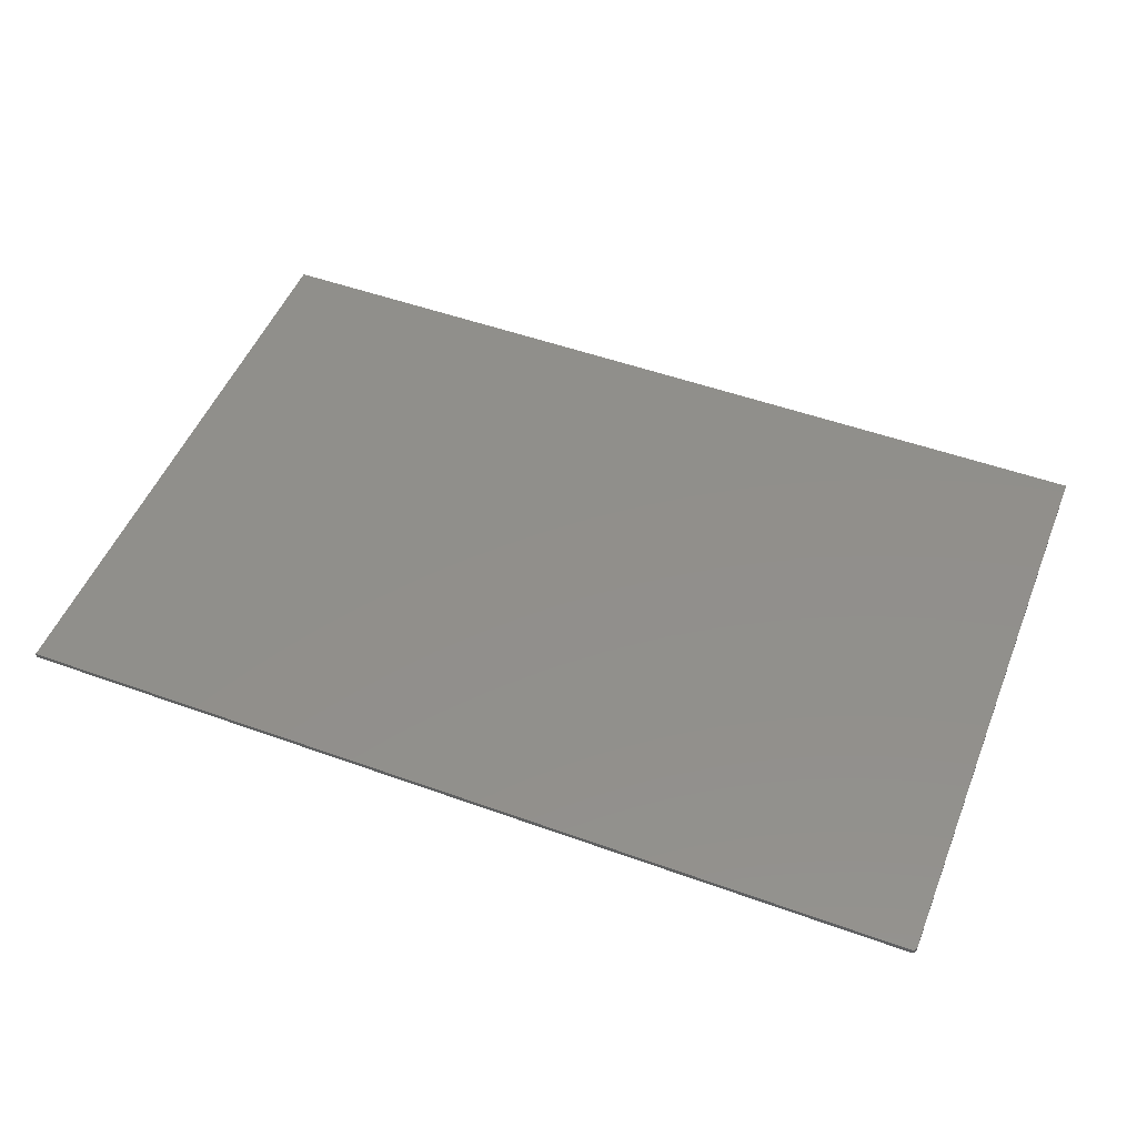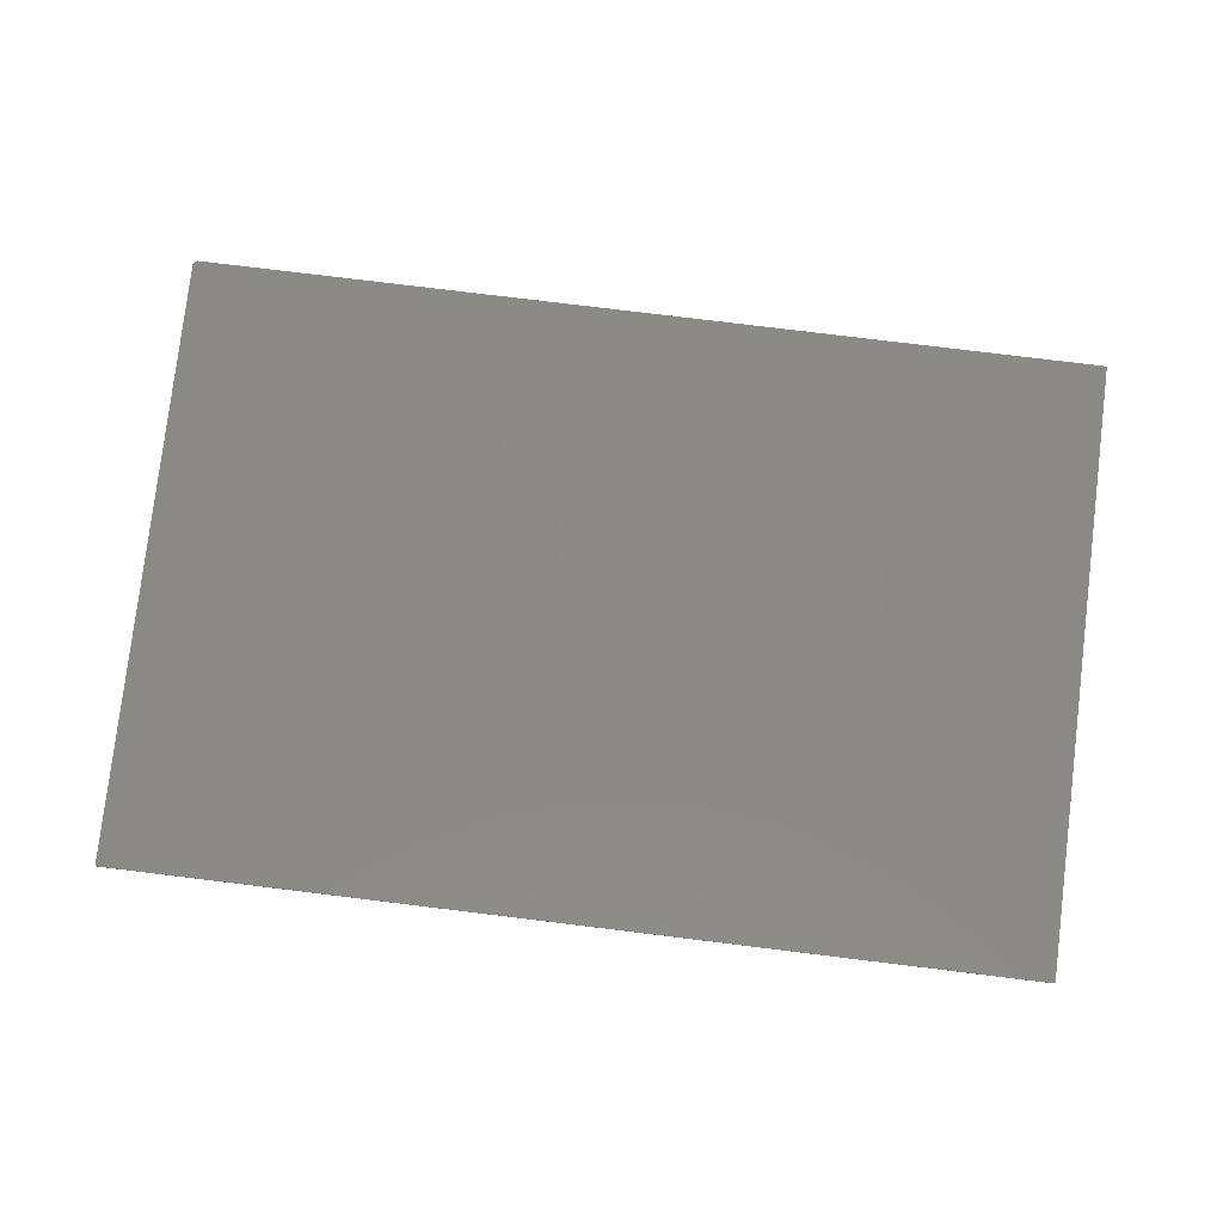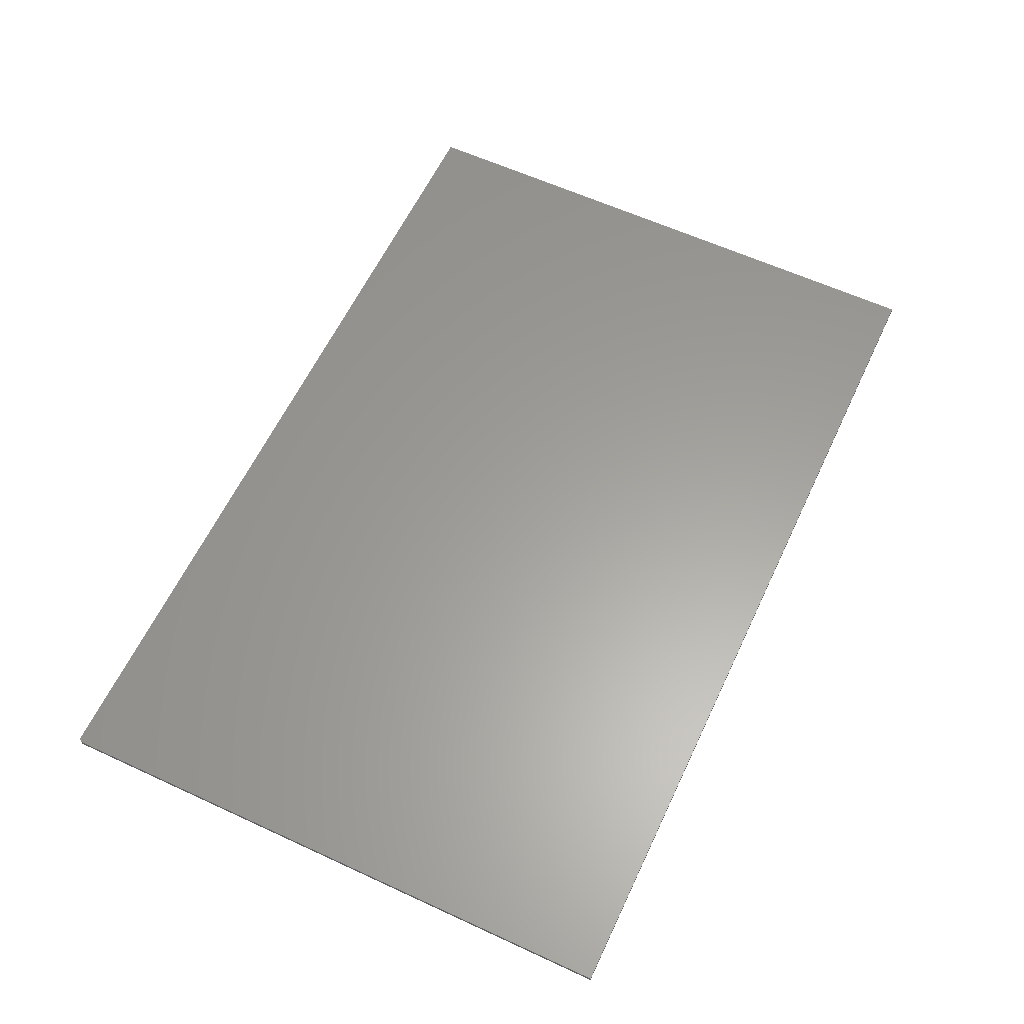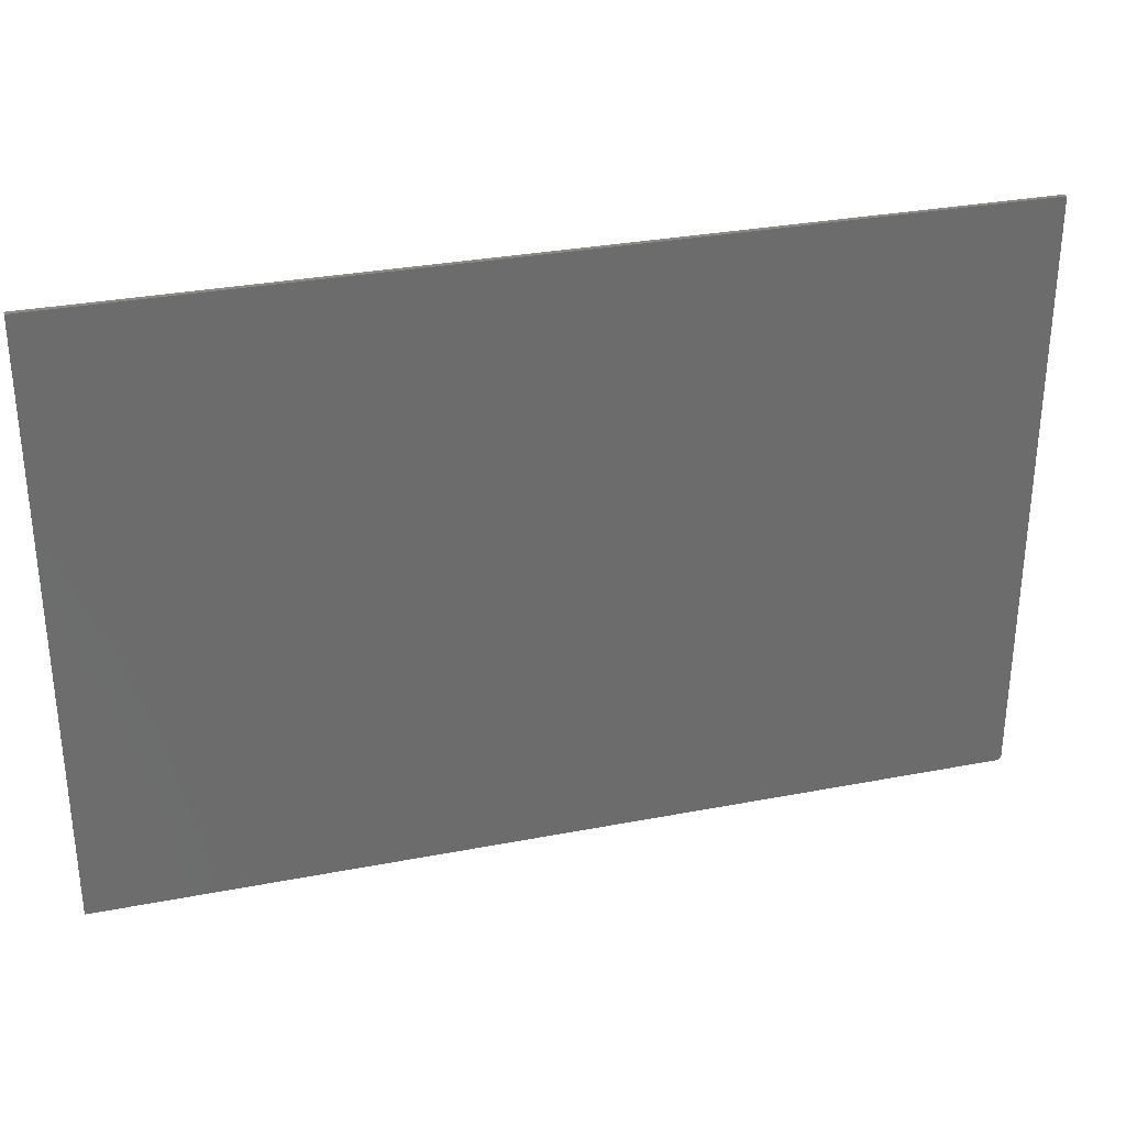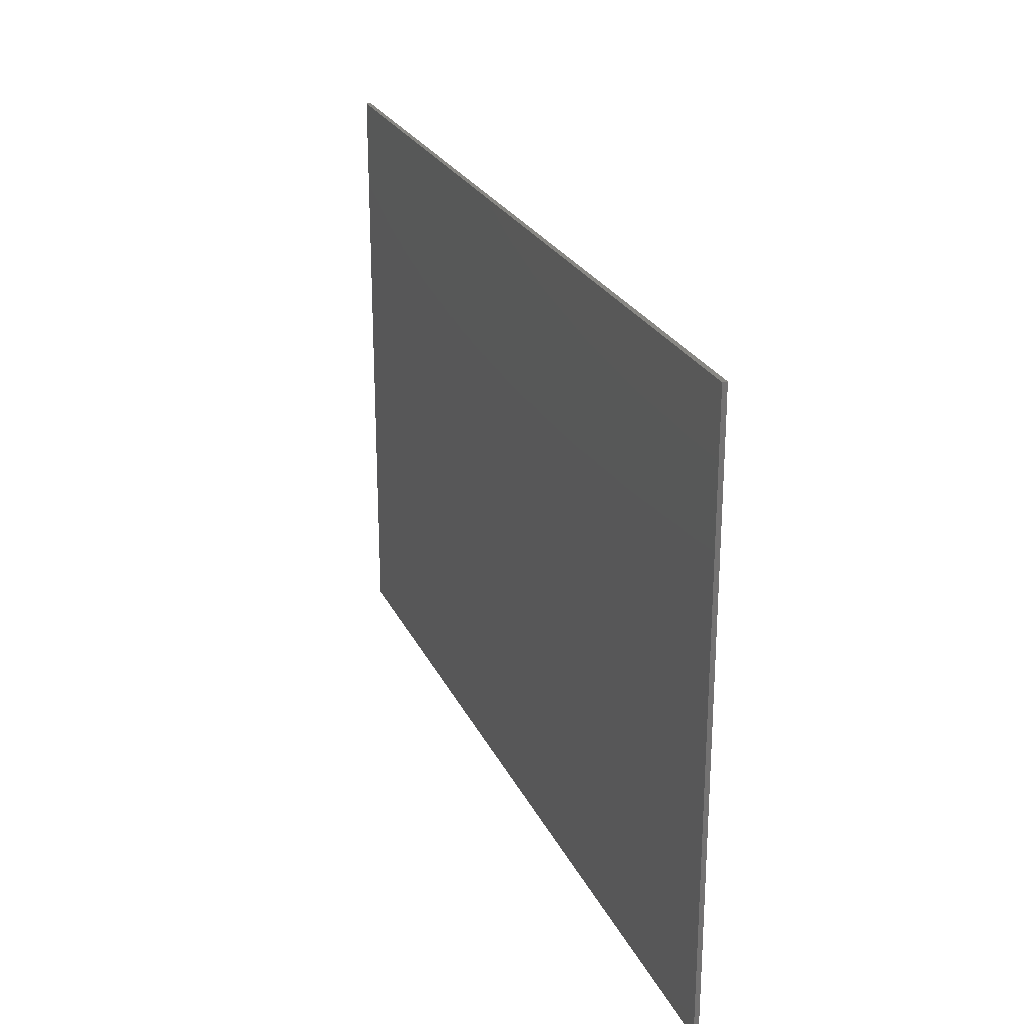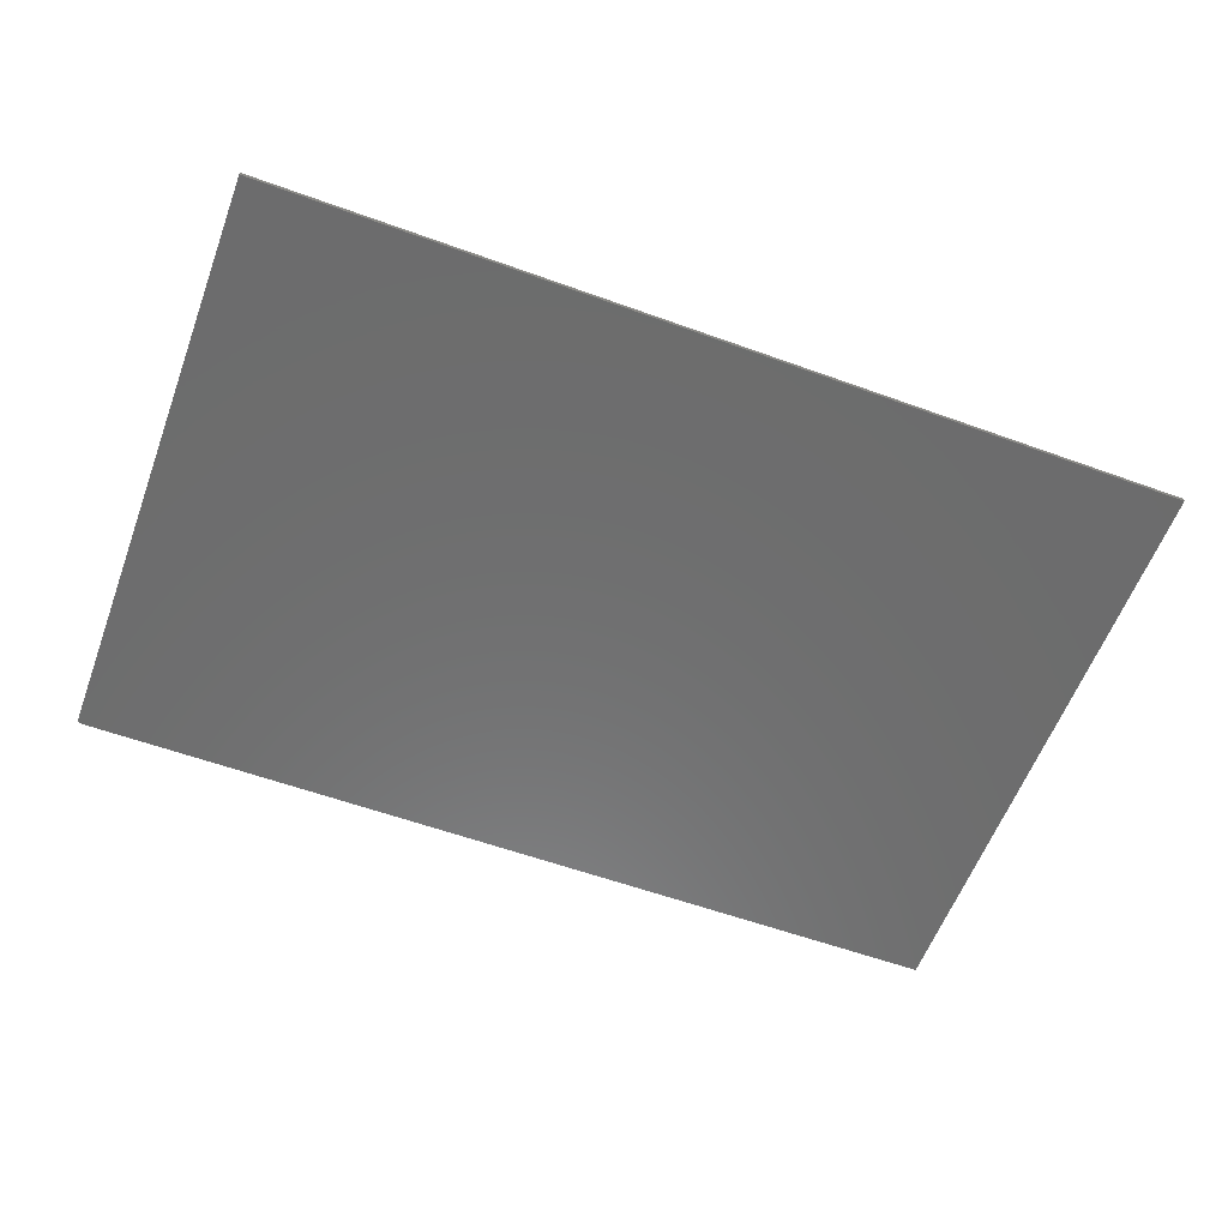
<metadata>
{"format":"stl","ext":"stl","renderer":"f3d","projection":"perspective","resolution":1024,"background":"white","views":[{"elev":50.4,"azim":21.6,"up":"+Z"},{"elev":79.7,"azim":-173.1,"up":"+Z"},{"elev":60.9,"azim":115.2,"up":"+Z"},{"elev":31.1,"azim":-15.4,"up":"+Y"},{"elev":24.6,"azim":69.6,"up":"+Y"},{"elev":-58.9,"azim":159.6,"up":"+Z"}]}
</metadata>
<code>
# stl→obj: 24 verts, 44 faces
v 0.7465 -0.4987 0.007812
v -0.75 -0.5 0.007812
v 0.7422 -0.5 0.007812
v 0.7437 -0.4998 0.007812
v 0.7452 -0.4994 0.007812
v -0.75 0.4947 0.007812
v 0.7477 -0.4977 0.007812
v 0.7487 -0.4965 0.007812
v 0.7494 -0.4952 0.007812
v 0.7498 -0.4937 0.007812
v 0.75 -0.4922 0.007812
v 0.75 0.4947 0.007812
v 0.7465 -0.4987 0
v 0.7452 -0.4994 0
v 0.7437 -0.4998 0
v 0.7422 -0.5 0
v -0.75 -0.5 0
v -0.75 0.4947 0
v 0.75 0.4947 0
v 0.75 -0.4922 0
v 0.7498 -0.4937 0
v 0.7494 -0.4952 0
v 0.7487 -0.4965 0
v 0.7477 -0.4977 0
f 1 2 3
f 1 3 4
f 1 4 5
f 6 2 1
f 6 1 7
f 6 7 8
f 6 8 9
f 6 9 10
f 6 10 11
f 6 11 12
f 13 14 15
f 13 15 16
f 13 16 17
f 18 19 20
f 18 20 21
f 18 21 22
f 18 22 23
f 18 23 24
f 18 24 13
f 18 13 17
f 11 20 12
f 12 20 19
f 2 17 3
f 3 17 16
f 20 11 21
f 21 11 10
f 21 10 22
f 22 10 9
f 22 9 23
f 23 9 8
f 23 8 24
f 24 8 7
f 24 7 13
f 13 7 1
f 13 1 14
f 14 1 5
f 14 5 15
f 15 5 4
f 15 4 16
f 16 4 3
f 6 18 2
f 2 18 17
f 12 19 6
f 6 19 18

</code>
